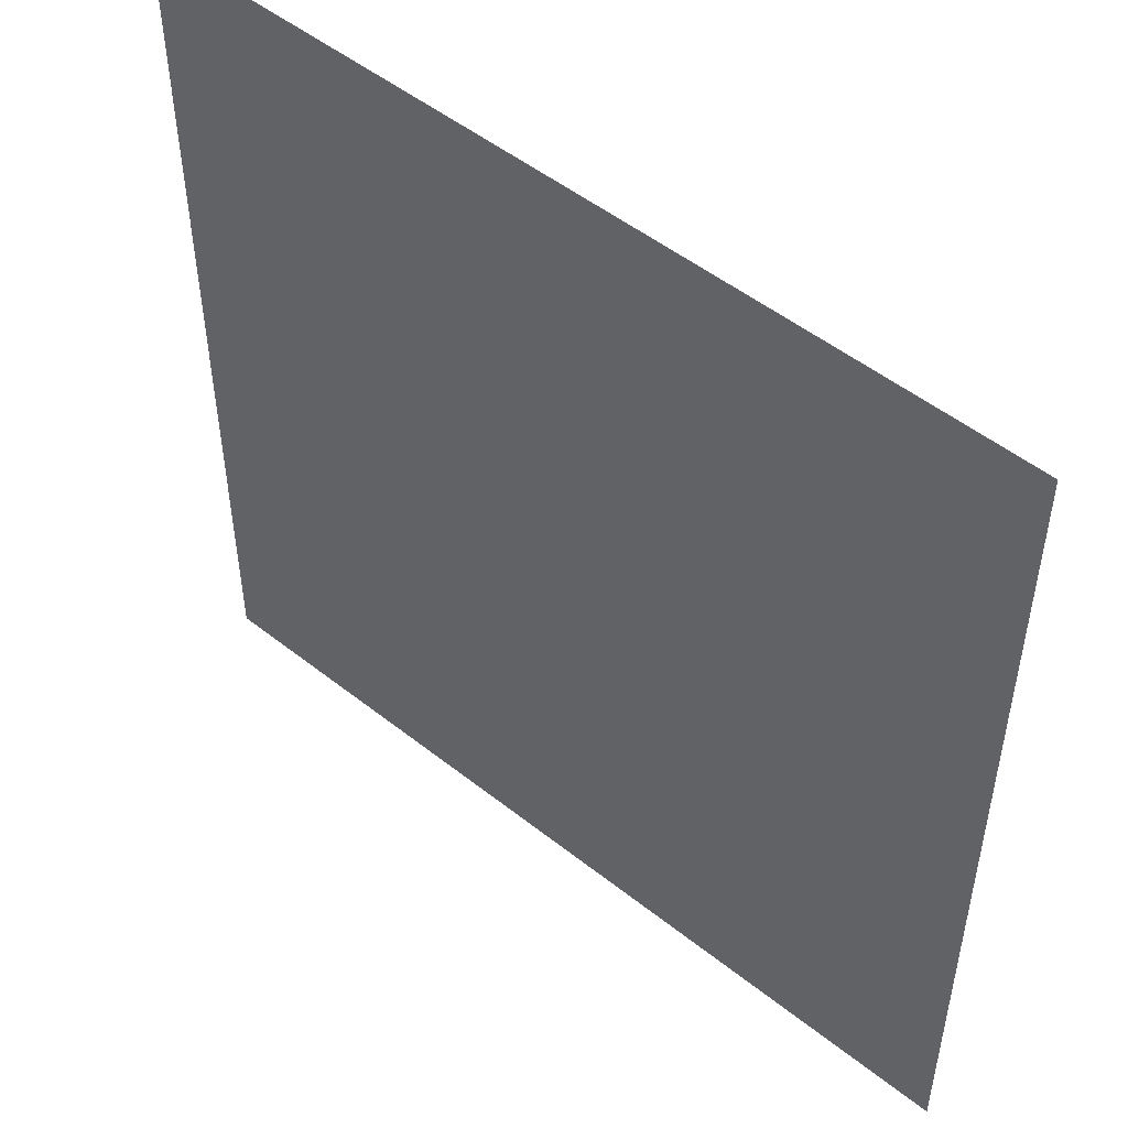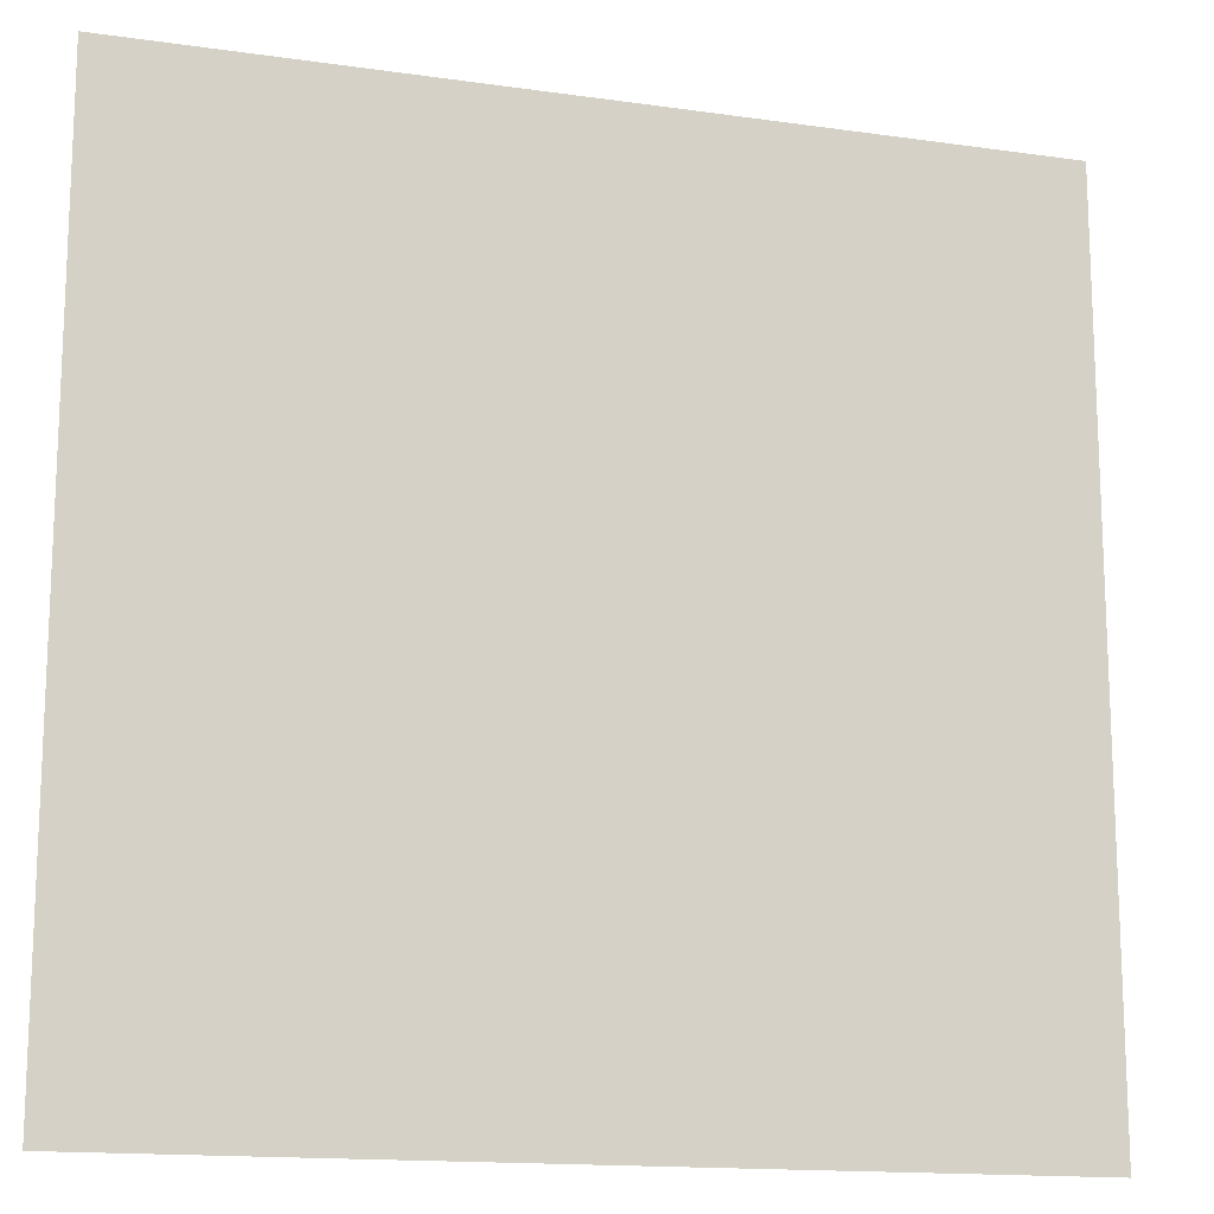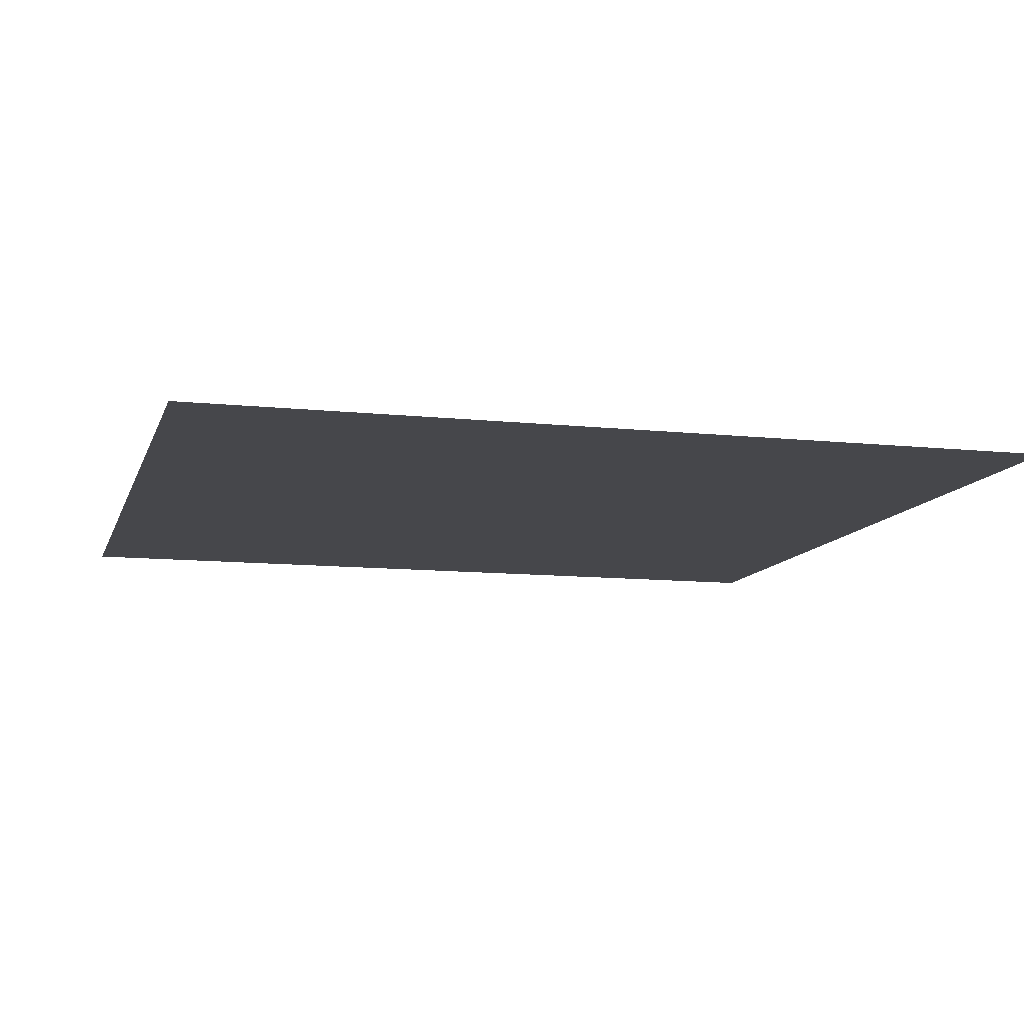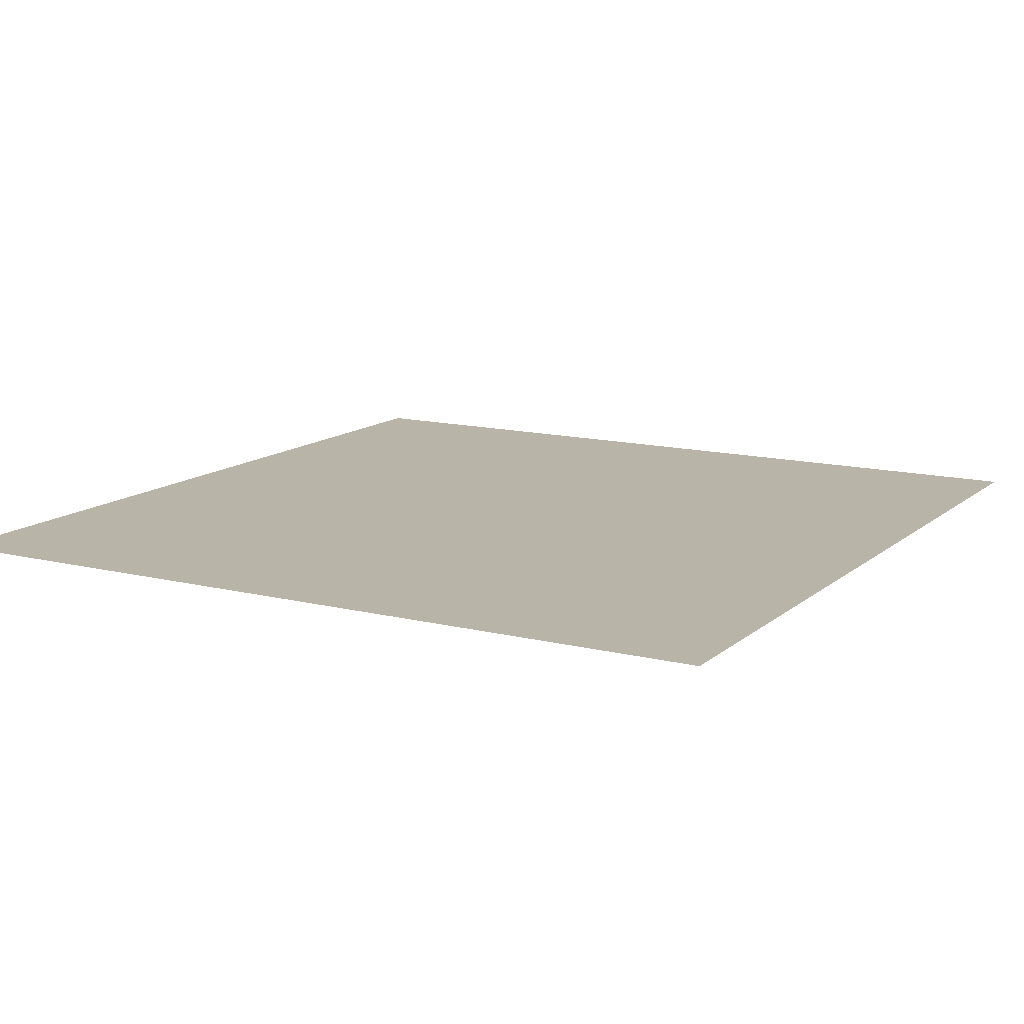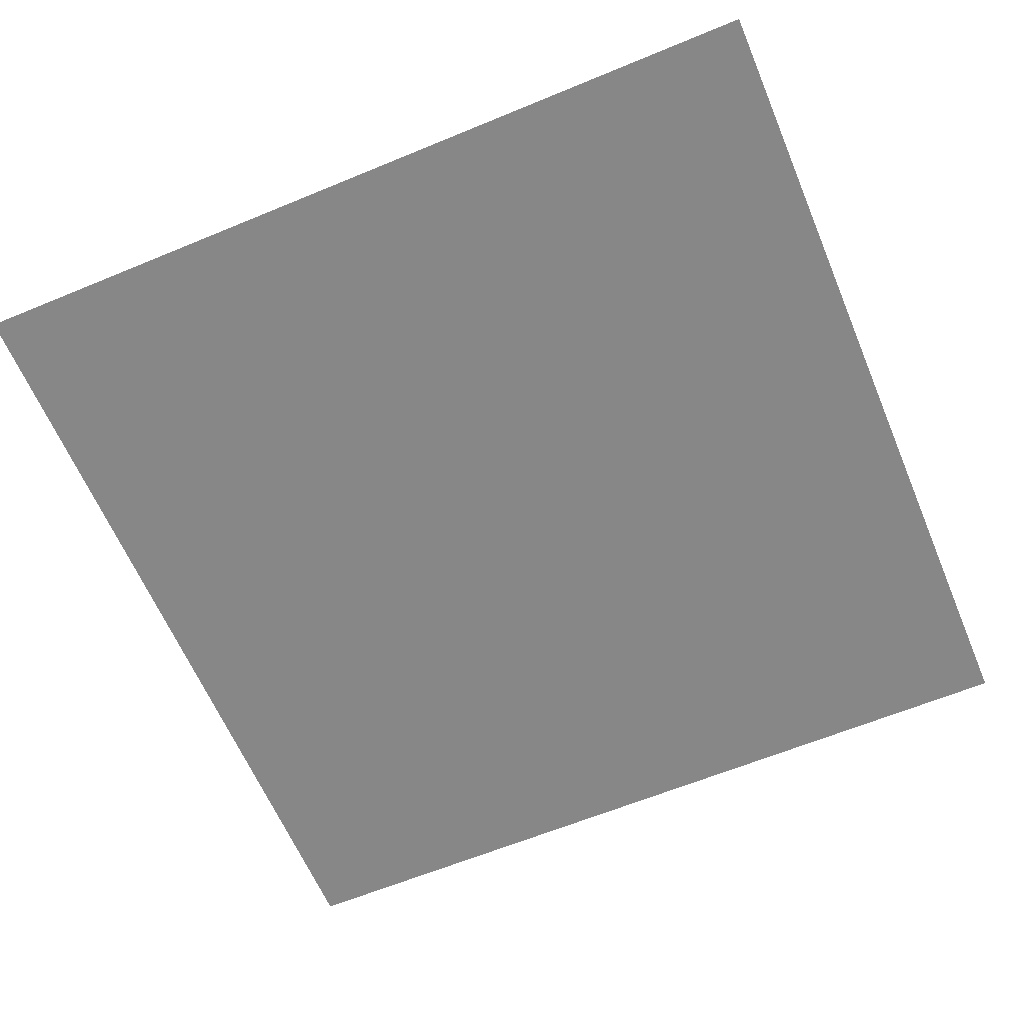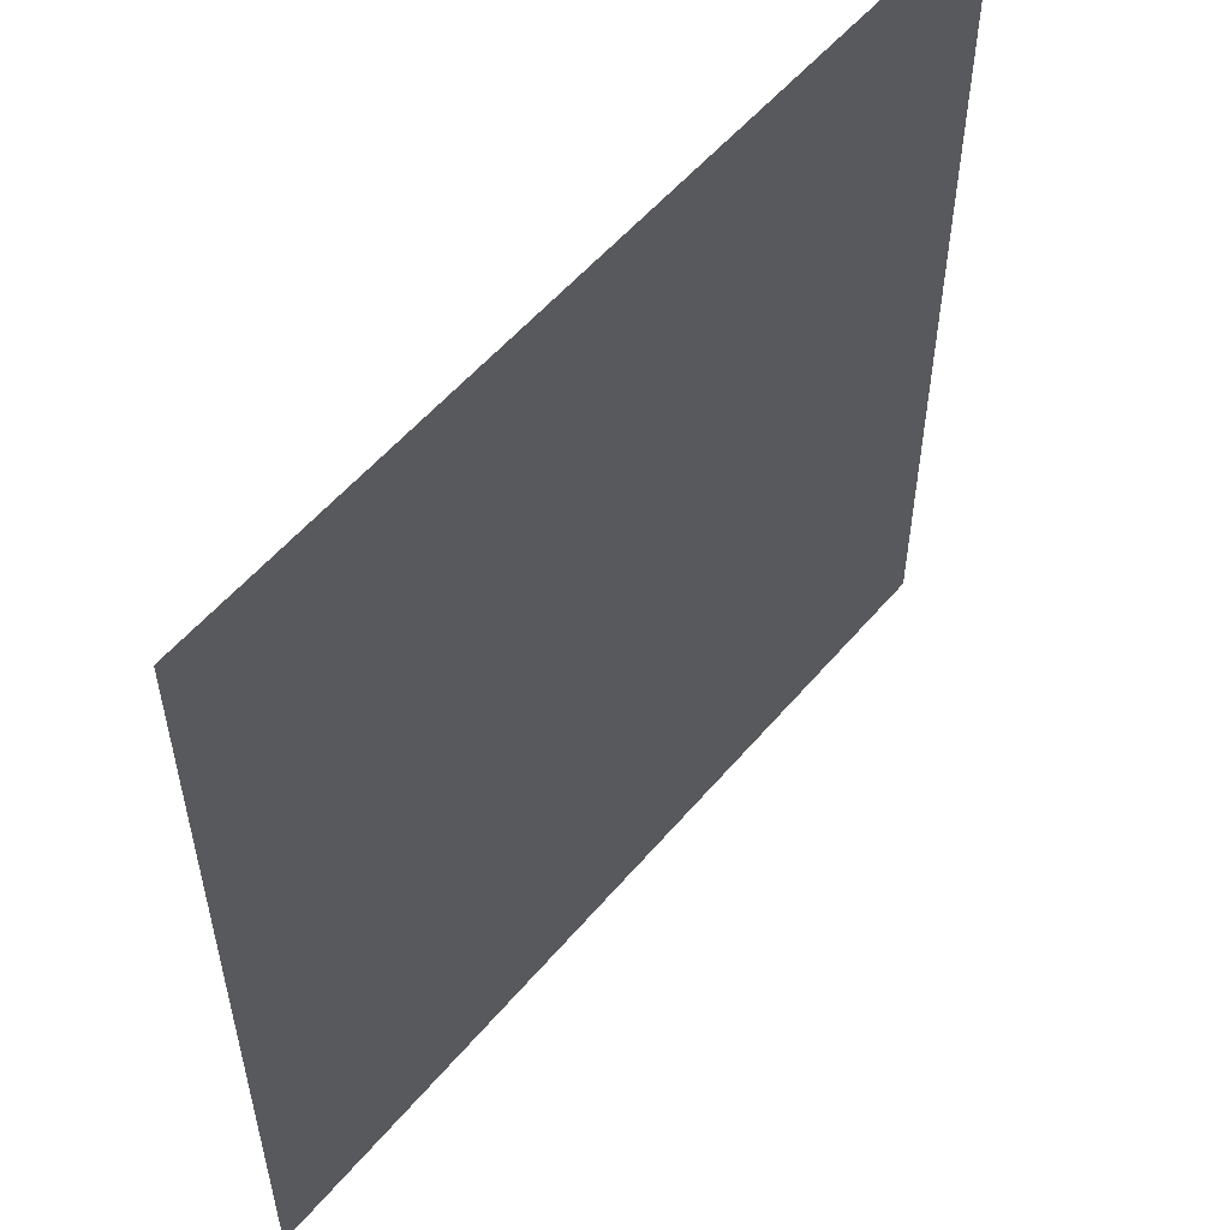
<metadata>
{"format":"obj","ext":"obj","renderer":"f3d","projection":"perspective","resolution":1024,"background":"white","views":[{"elev":50.6,"azim":-139.1,"up":"+Y"},{"elev":-15.0,"azim":163.0,"up":"+Y"},{"elev":-10.8,"azim":165.1,"up":"+Z"},{"elev":13.1,"azim":-60.4,"up":"+Z"},{"elev":-62.4,"azim":-67.2,"up":"+Z"},{"elev":55.5,"azim":-50.5,"up":"+Y"}]}
</metadata>
<code>
v -224 -256 0
v -240 -256 0
v -240 -240 0
v -224 -240 0
g TitleIntro_mesh_0114
f 1 2 3 4

</code>
